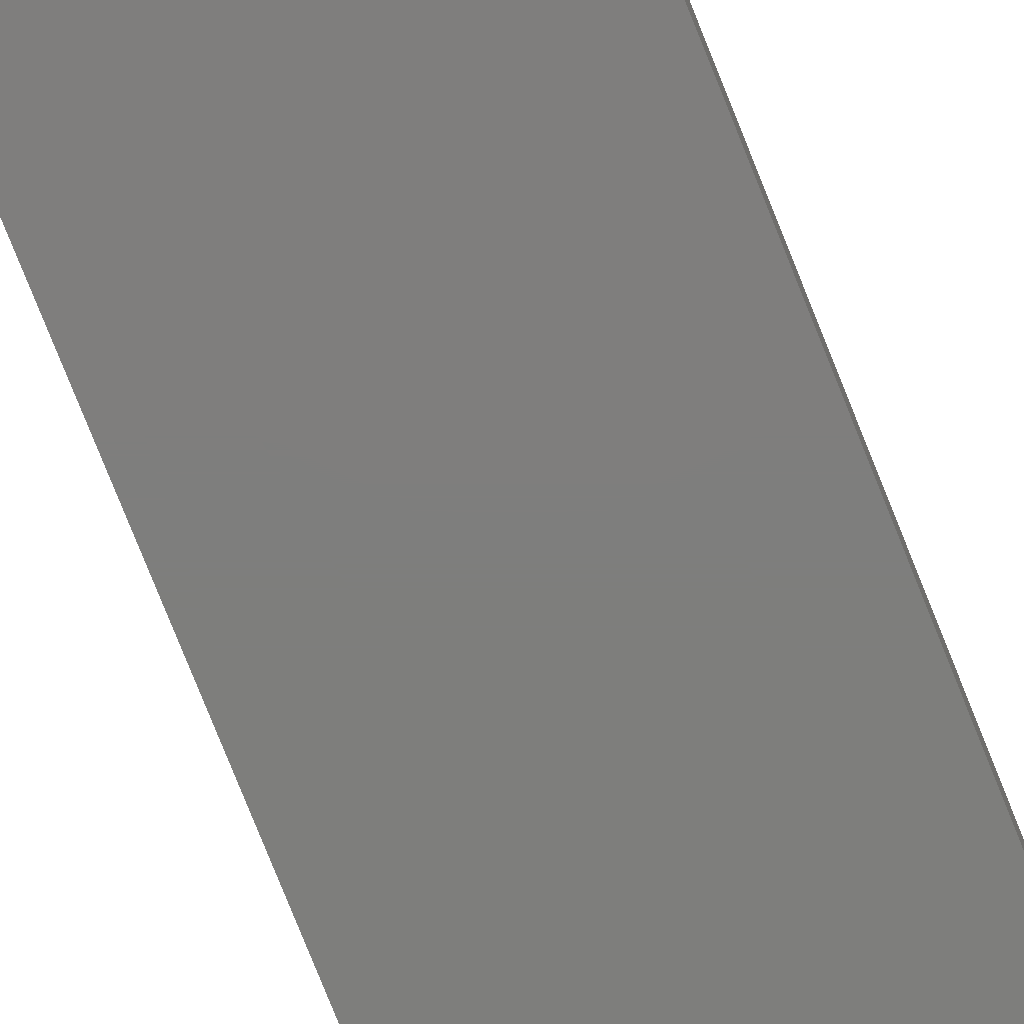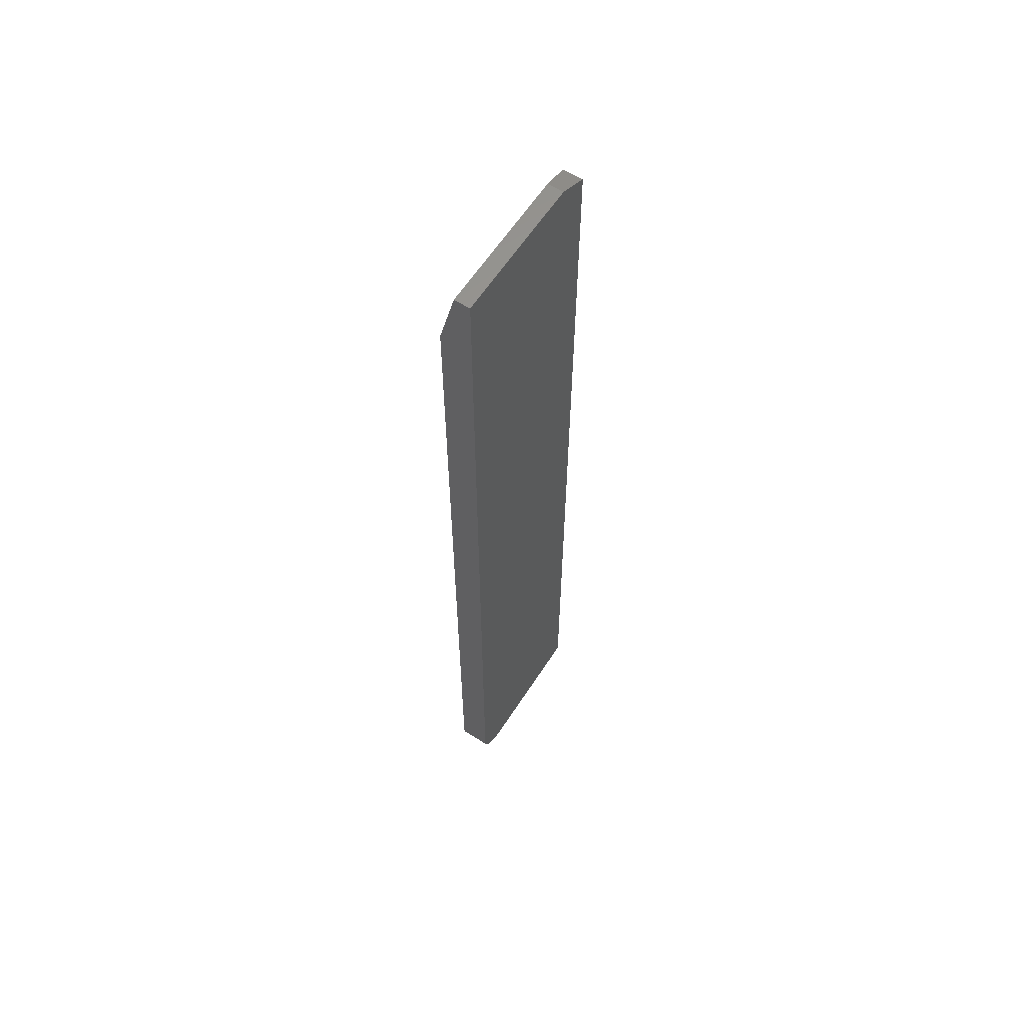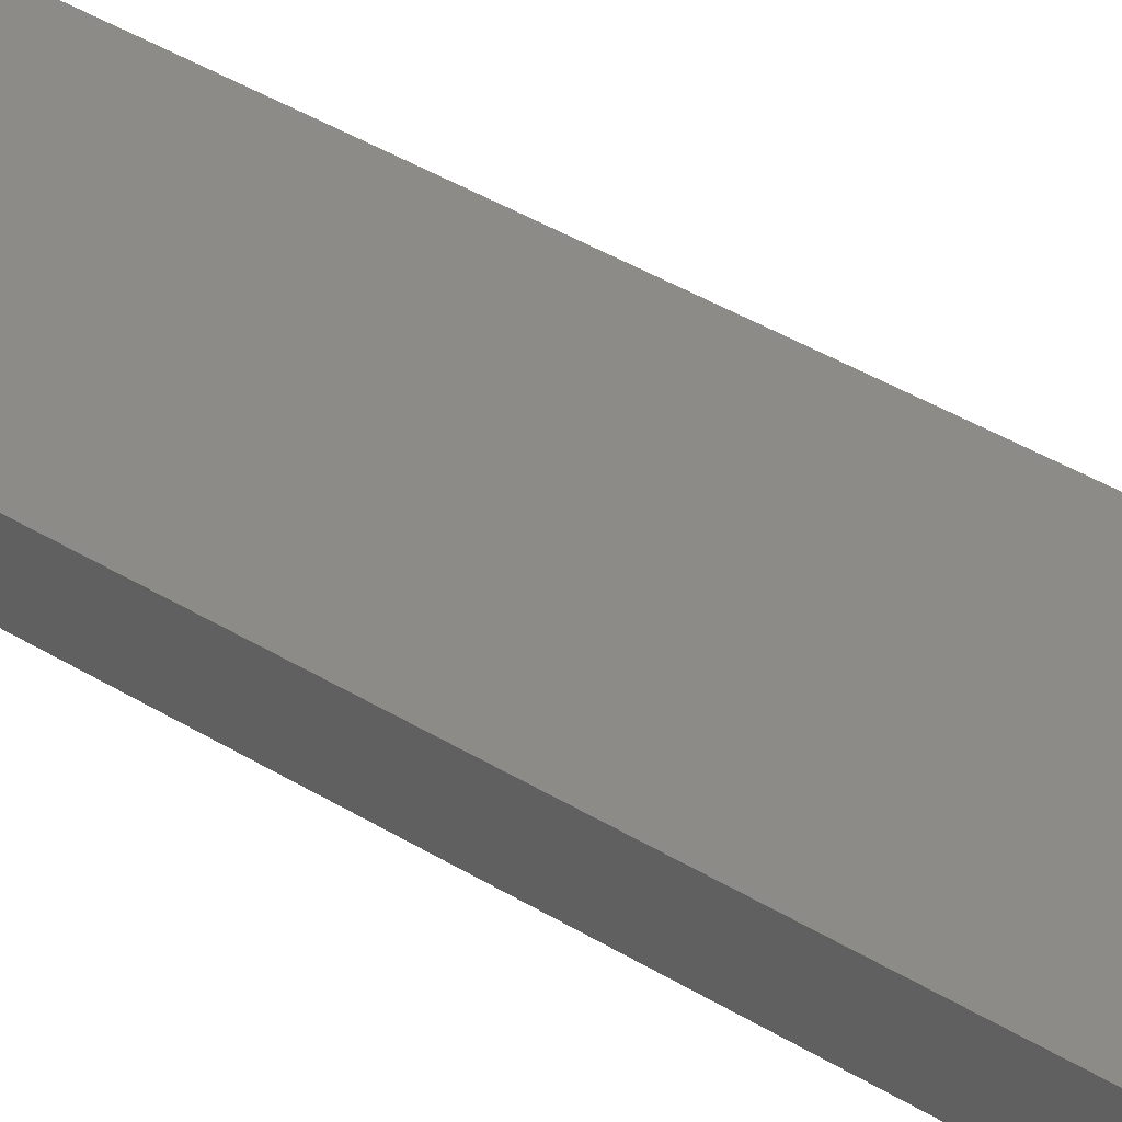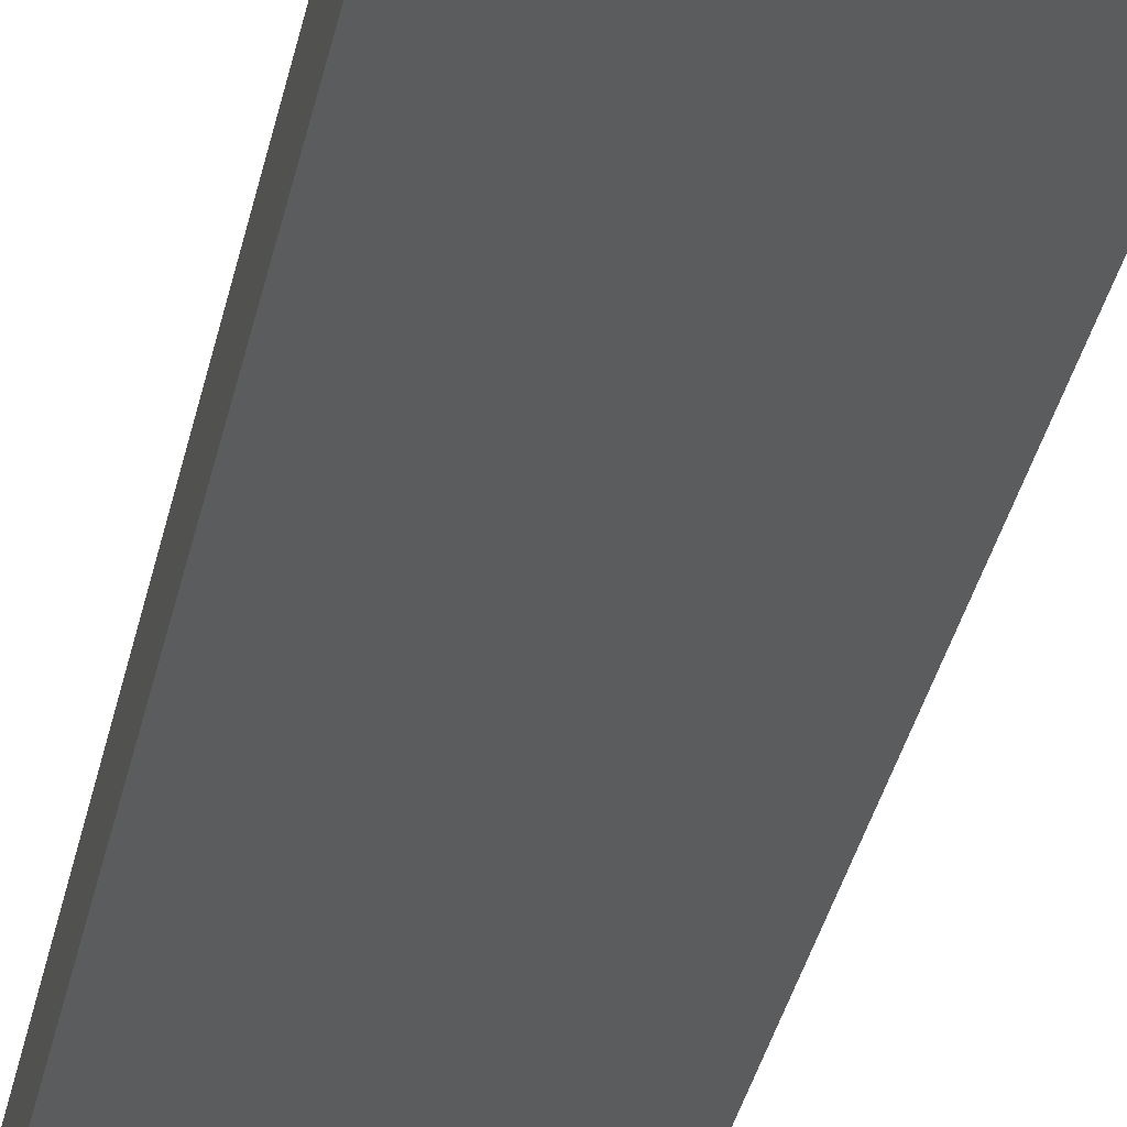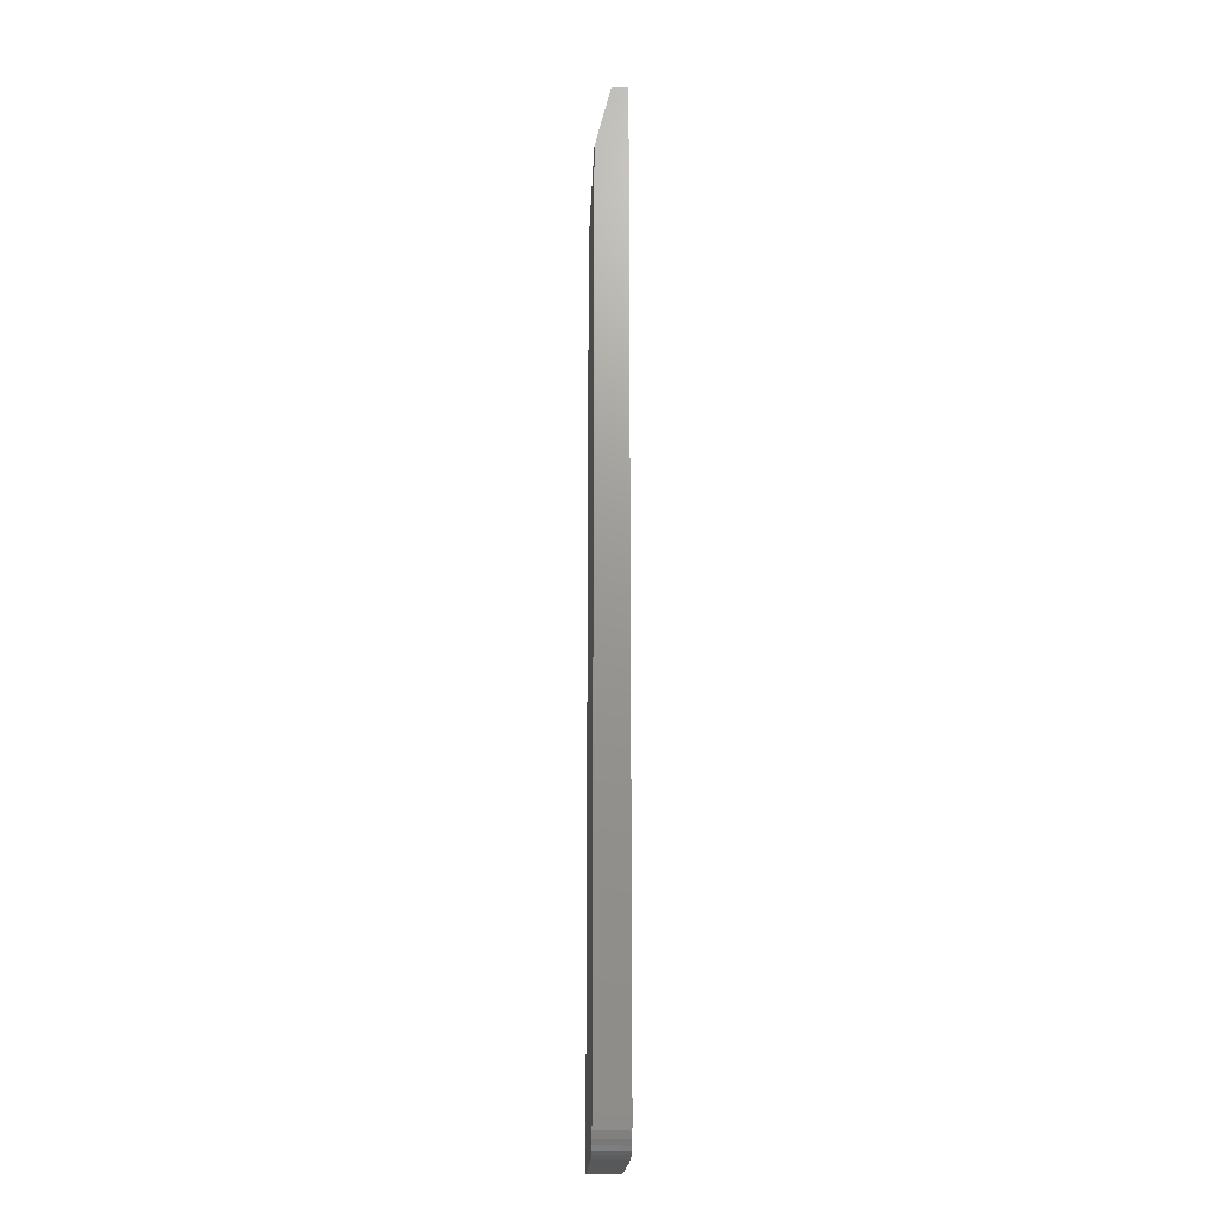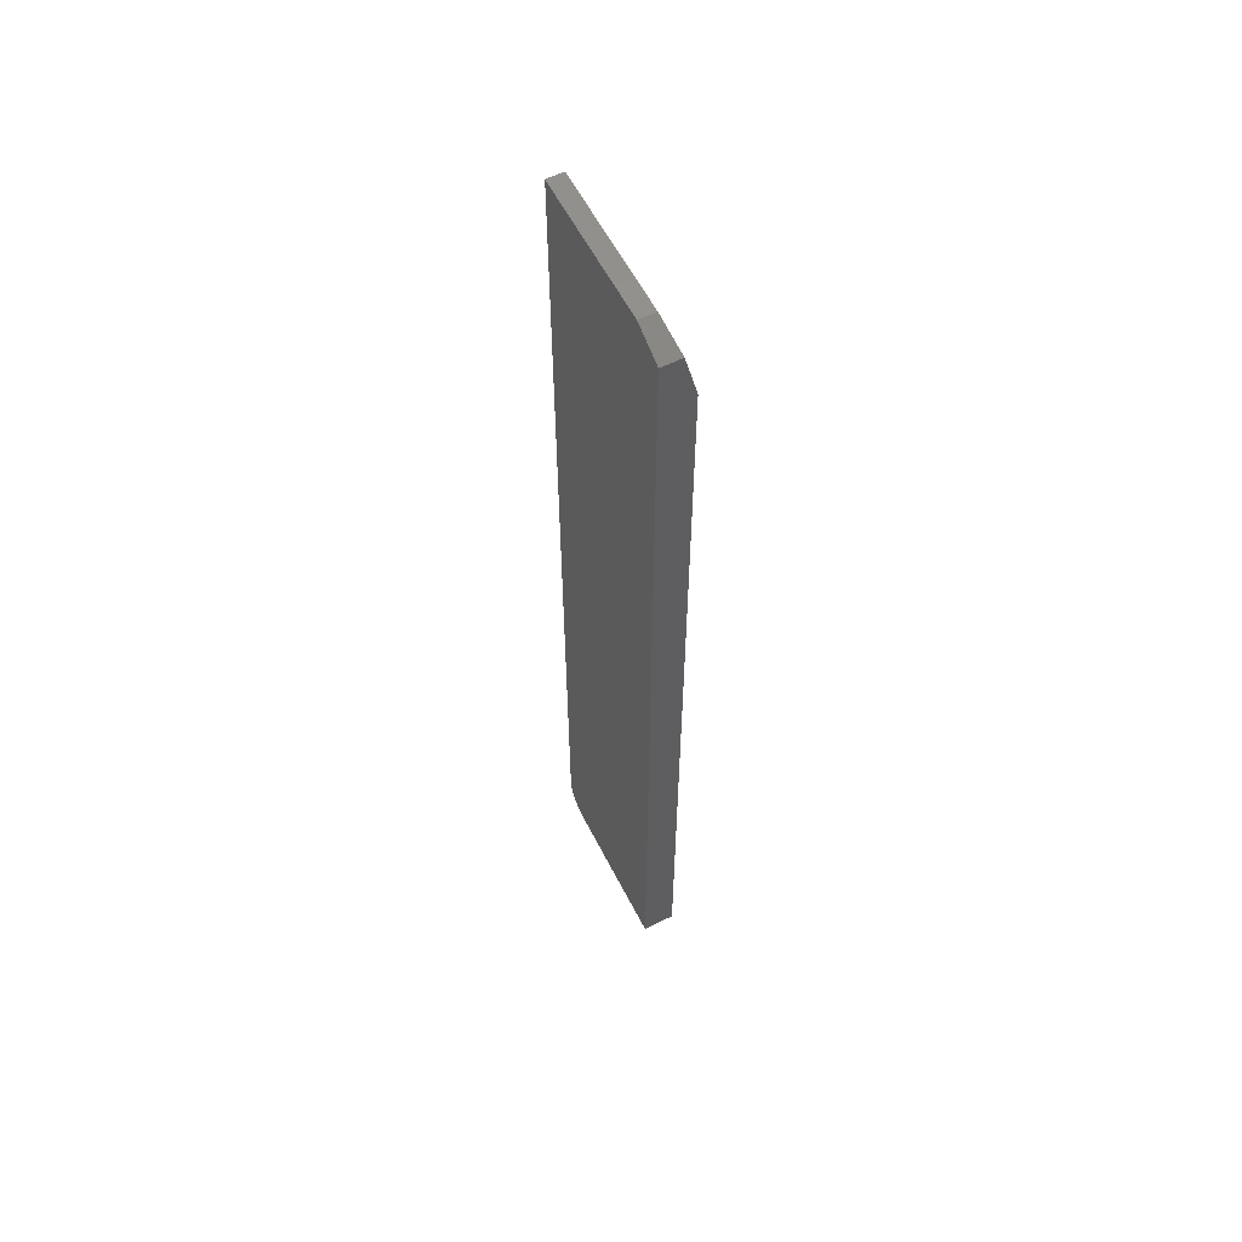
<metadata>
{"format":"stl","ext":"stl","renderer":"f3d","projection":"perspective","resolution":1024,"background":"white","views":[{"elev":-77.9,"azim":21.8,"up":"+Y"},{"elev":61.0,"azim":-57.2,"up":"+Z"},{"elev":33.5,"azim":131.7,"up":"+Y"},{"elev":-28.6,"azim":-9.8,"up":"+Y"},{"elev":-19.3,"azim":-92.2,"up":"+Z"},{"elev":58.9,"azim":63.0,"up":"+Z"}]}
</metadata>
<code>
# stl→obj: 28 verts, 52 faces
v -0.1406 -0.01562 -0.7344
v -0.1403 -0.01562 -0.7374
v -0.1394 -0.01562 -0.7404
v -0.05535 -0.01562 -0.2812
v -0.07097 -0.01562 -0.2734
v -0.1406 -0.01562 -0.2734
v -0.128 -0.01562 -0.7497
v -0.125 -0.01562 -0.75
v -0.138 -0.01562 -0.7431
v -0.136 -0.01562 -0.7454
v -0.1337 -0.01562 -0.7474
v -0.131 -0.01562 -0.7488
v -0.05535 -0.01562 -0.75
v -0.1406 1.735e-18 -0.7344
v -0.1406 4.944e-17 -0.3047
v -0.05535 5.417e-17 -0.3047
v -0.1394 1.137e-18 -0.7404
v -0.1403 1.413e-18 -0.7374
v -0.128 7.315e-19 -0.7497
v -0.131 6.675e-19 -0.7488
v -0.1337 6.778e-19 -0.7474
v -0.136 7.621e-19 -0.7454
v -0.138 9.171e-19 -0.7431
v -0.125 8.674e-19 -0.75
v -0.05535 4.734e-18 -0.75
v -0.1406 -0.007812 -0.2734
v -0.07097 -0.007812 -0.2734
v -0.05535 -0.005859 -0.2812
f 1 2 3
f 4 5 6
f 4 6 1
f 4 1 3
f 7 8 3
f 7 3 9
f 7 9 10
f 7 10 11
f 7 11 12
f 8 13 3
f 3 13 4
f 14 15 16
f 17 18 14
f 19 20 21
f 19 21 22
f 19 22 23
f 19 23 17
f 19 17 24
f 14 16 17
f 17 16 25
f 17 25 24
f 14 1 15
f 15 1 6
f 15 6 26
f 8 24 13
f 13 24 25
f 24 8 19
f 19 8 7
f 19 7 20
f 20 7 12
f 20 12 21
f 21 12 11
f 21 11 22
f 22 11 10
f 22 10 23
f 23 10 9
f 23 9 17
f 17 9 3
f 17 3 18
f 18 3 2
f 18 2 14
f 14 2 1
f 15 26 16
f 16 26 27
f 16 27 28
f 5 27 6
f 6 27 26
f 13 25 4
f 4 25 16
f 4 16 28
f 4 28 5
f 5 28 27

</code>
